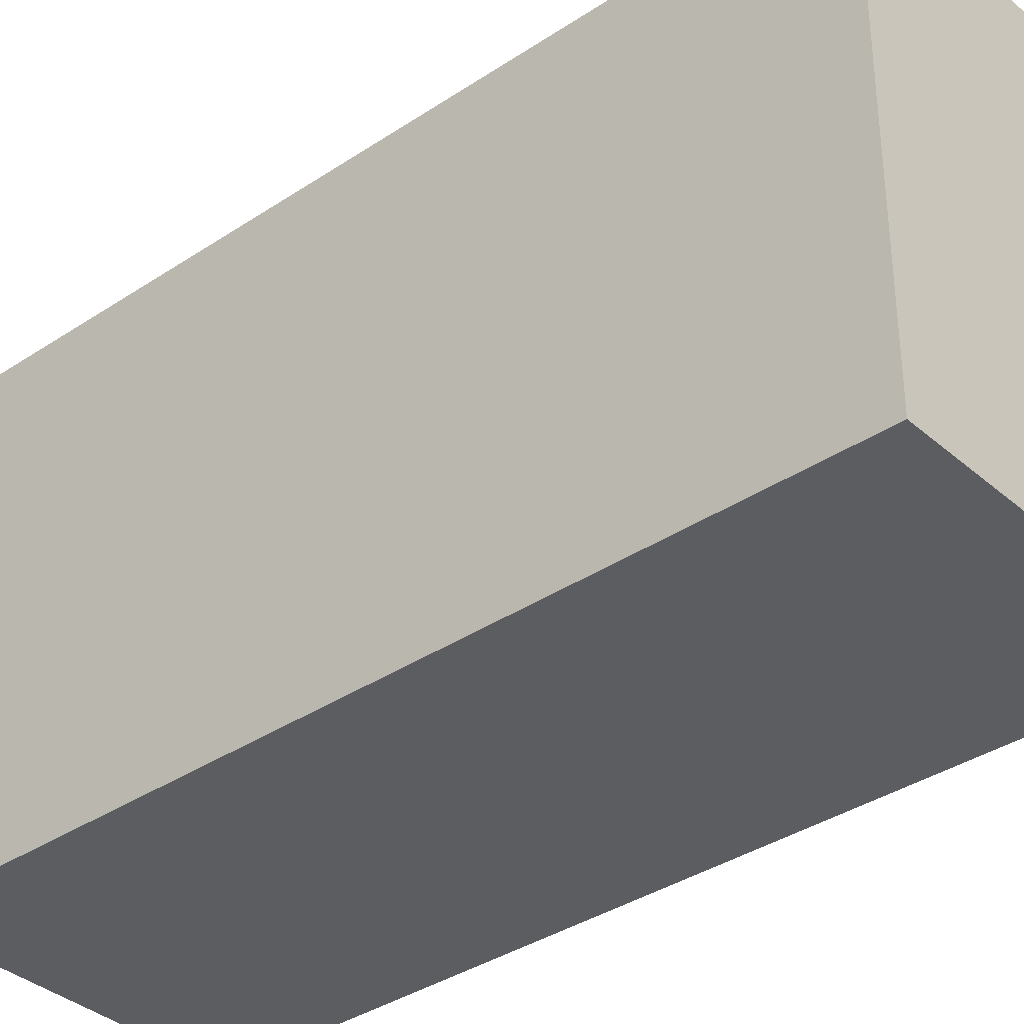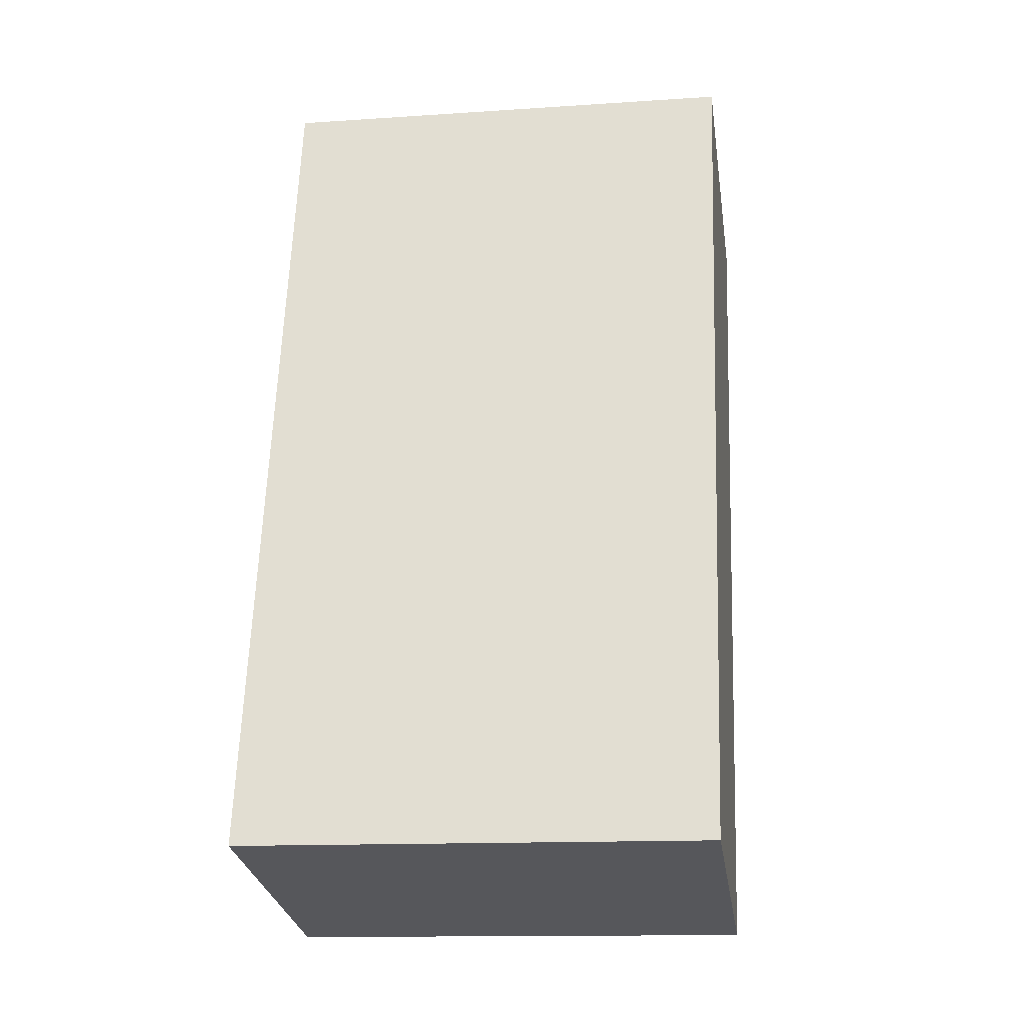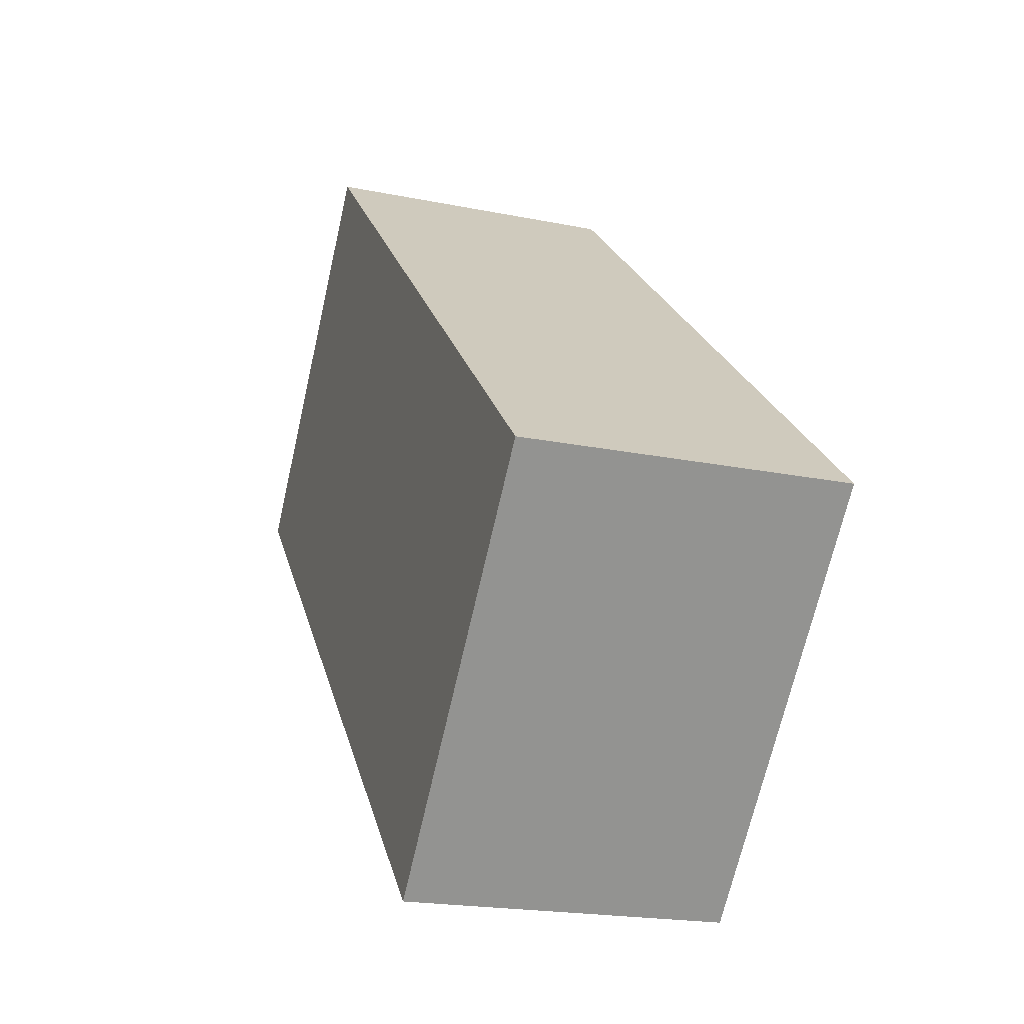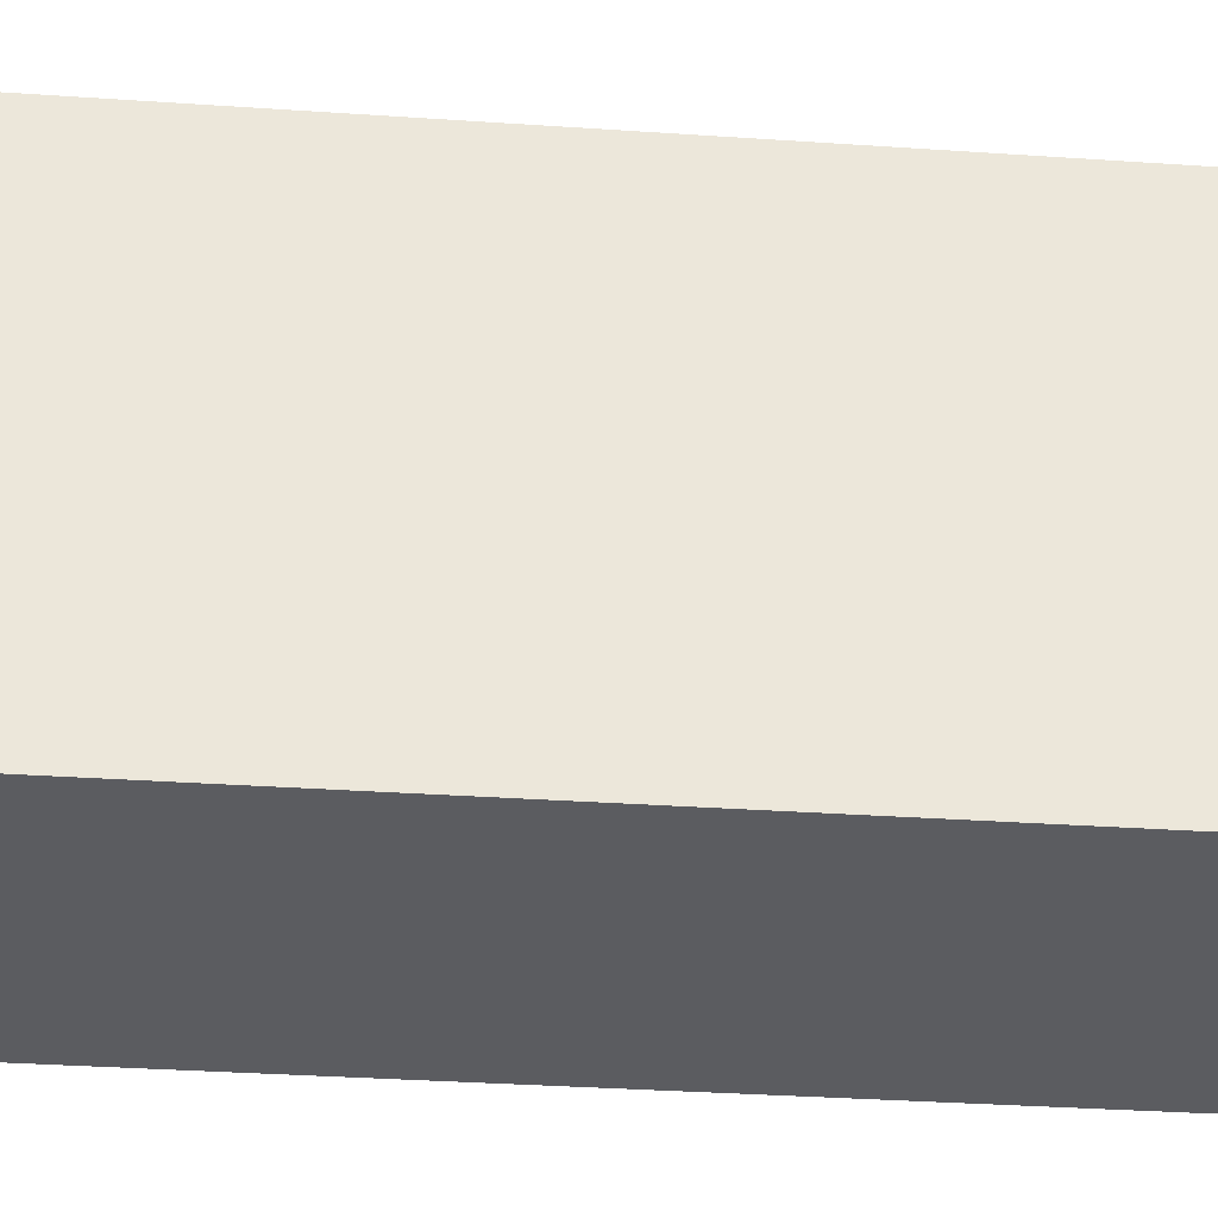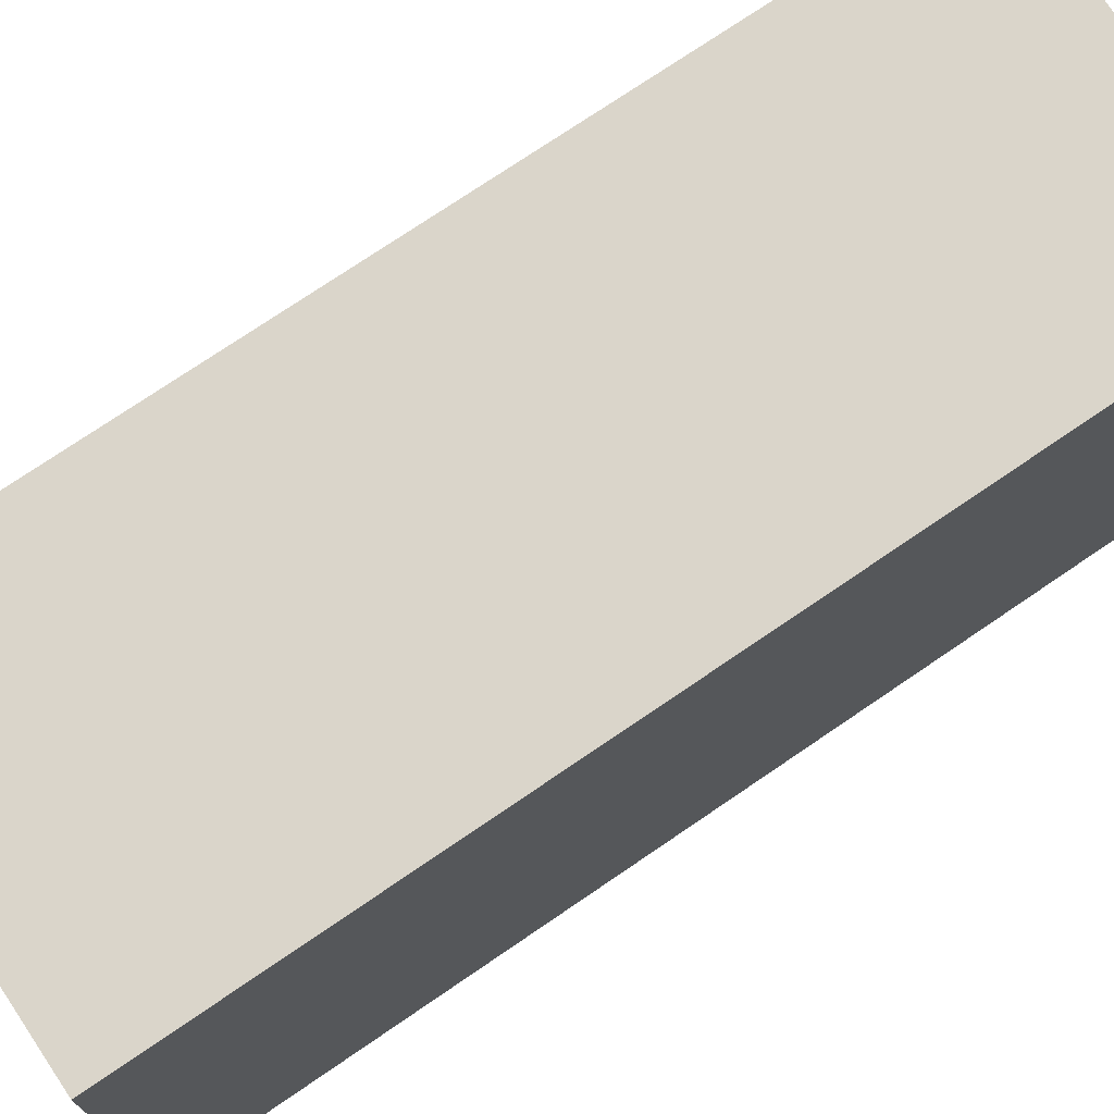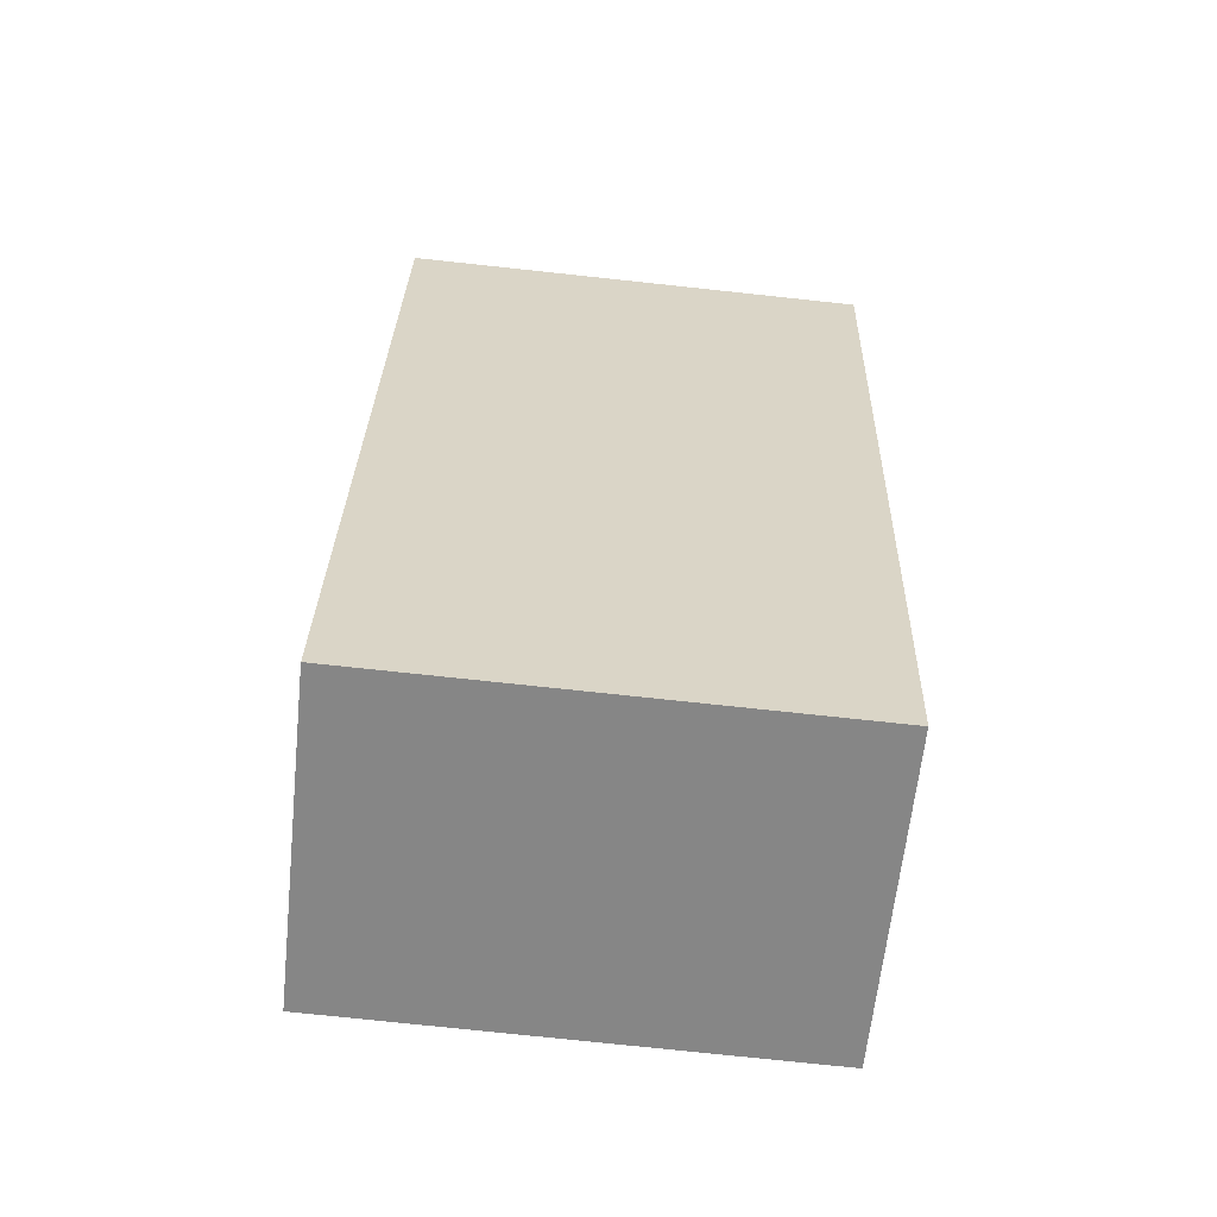
<metadata>
{"format":"obj","ext":"obj","renderer":"f3d","projection":"perspective","resolution":1024,"background":"white","views":[{"elev":-36.4,"azim":145.1,"up":"+Y"},{"elev":-13.7,"azim":-81.4,"up":"+Z"},{"elev":-69.6,"azim":167.1,"up":"+Z"},{"elev":-34.5,"azim":98.9,"up":"+Y"},{"elev":74.2,"azim":-110.2,"up":"+Y"},{"elev":-75.8,"azim":83.9,"up":"+Z"}]}
</metadata>
<code>
v  1.086 2.4 4.314
v  1.605 2.4 -0.387
v  0 2.4 1.47e-16
v  2.691 2.4 3.927
v  1.605 2.37e-17 -0.387
v  0 0 0
v  1.086 -2.642e-16 4.314
v  2.691 -2.405e-16 3.927
g defaultobject
f 1 2 3
f 2 1 4
f 5 3 2
f 3 5 6
f 6 1 3
f 1 6 7
f 7 4 1
f 4 7 8
f 8 2 4
f 2 8 5
f 5 7 6
f 7 5 8

</code>
